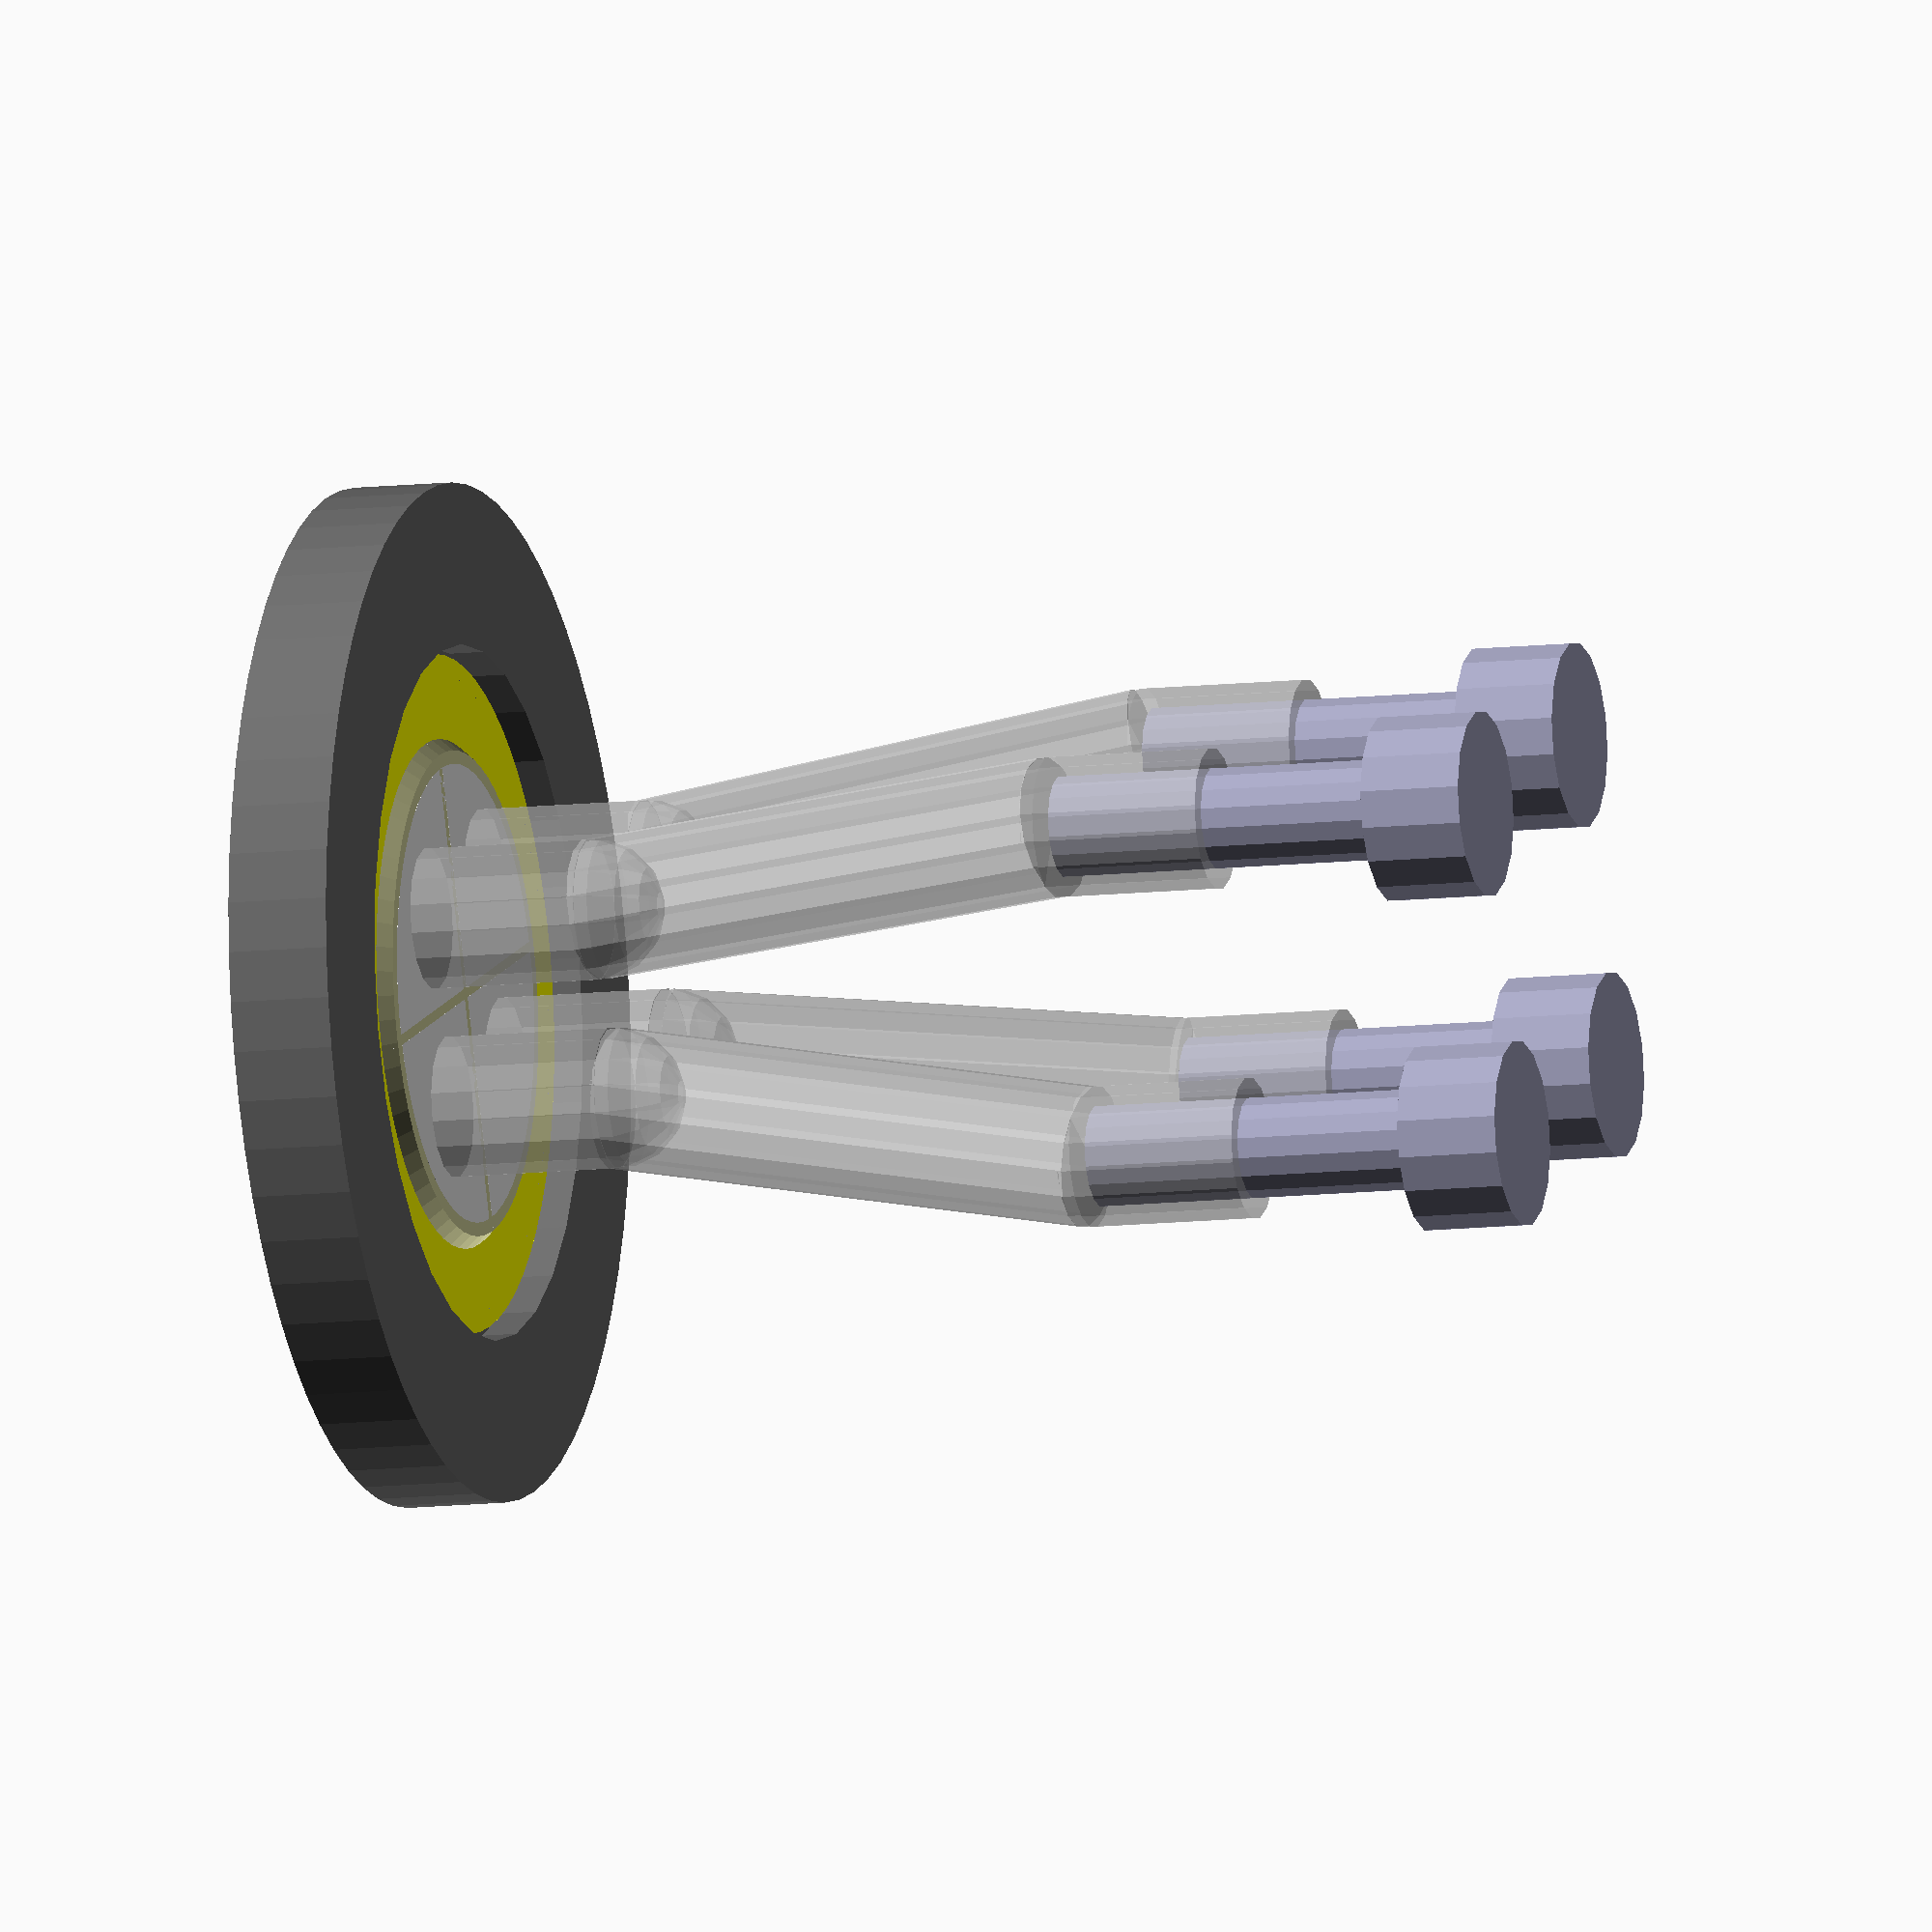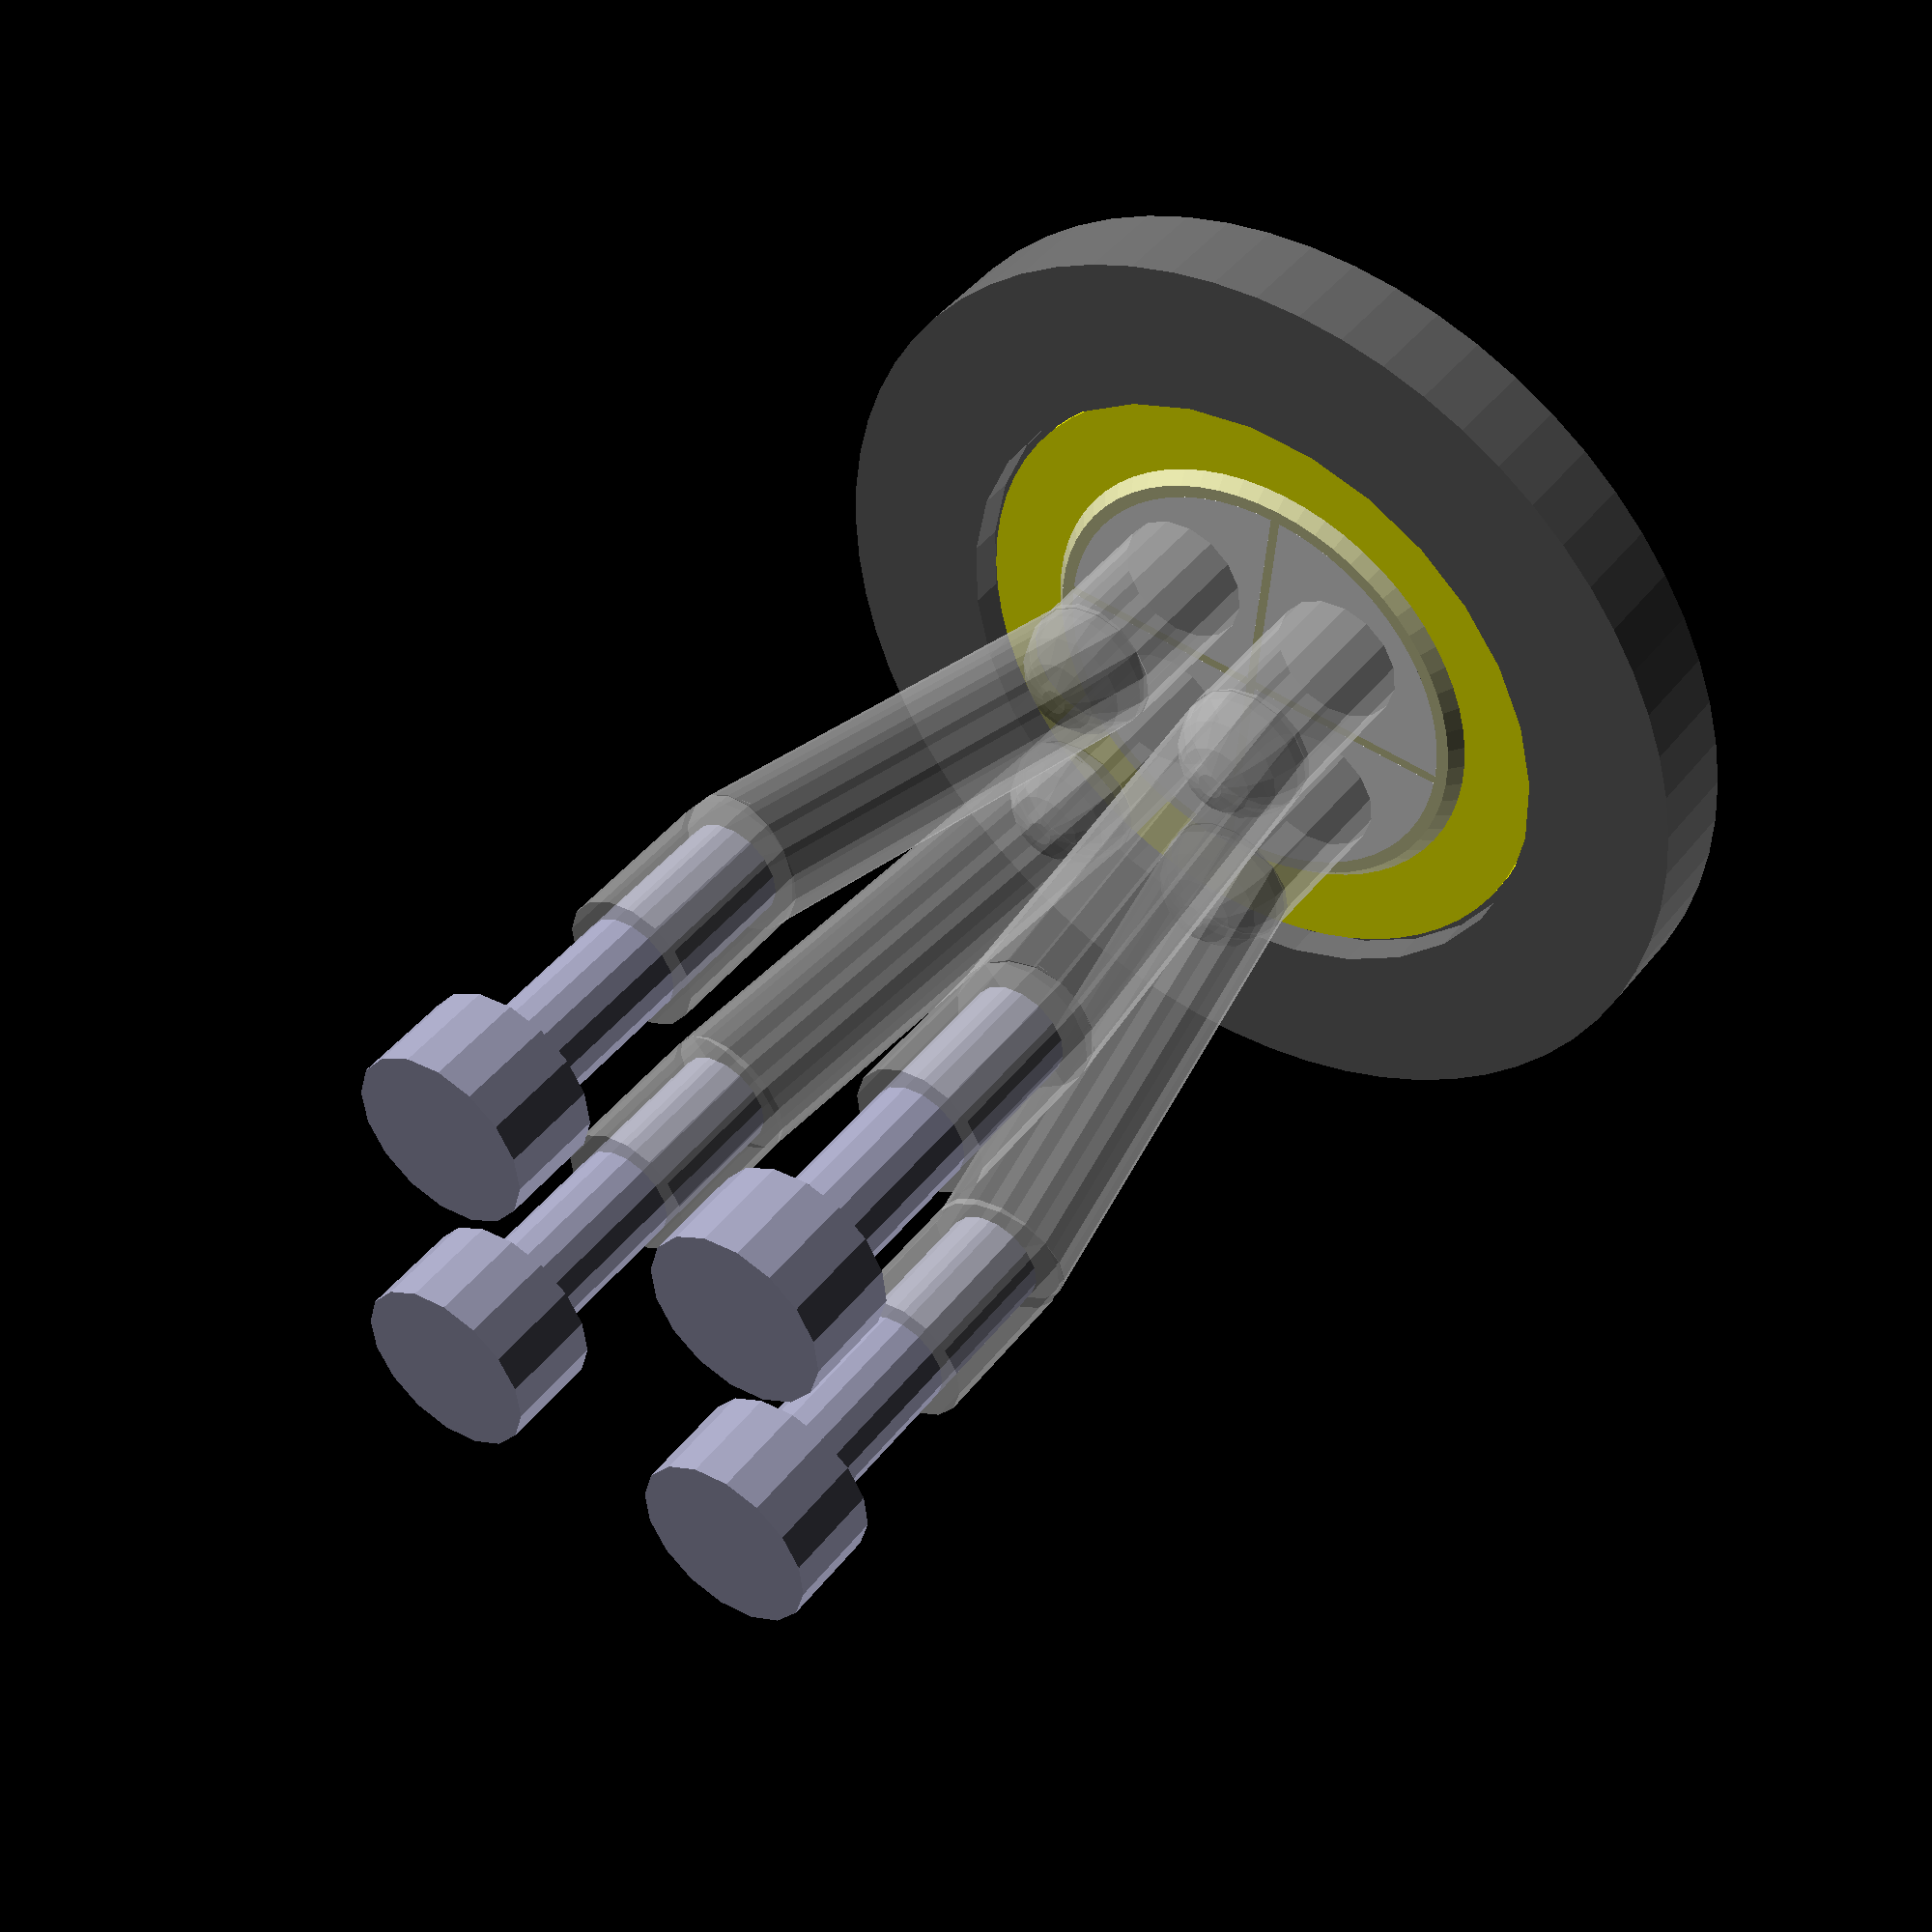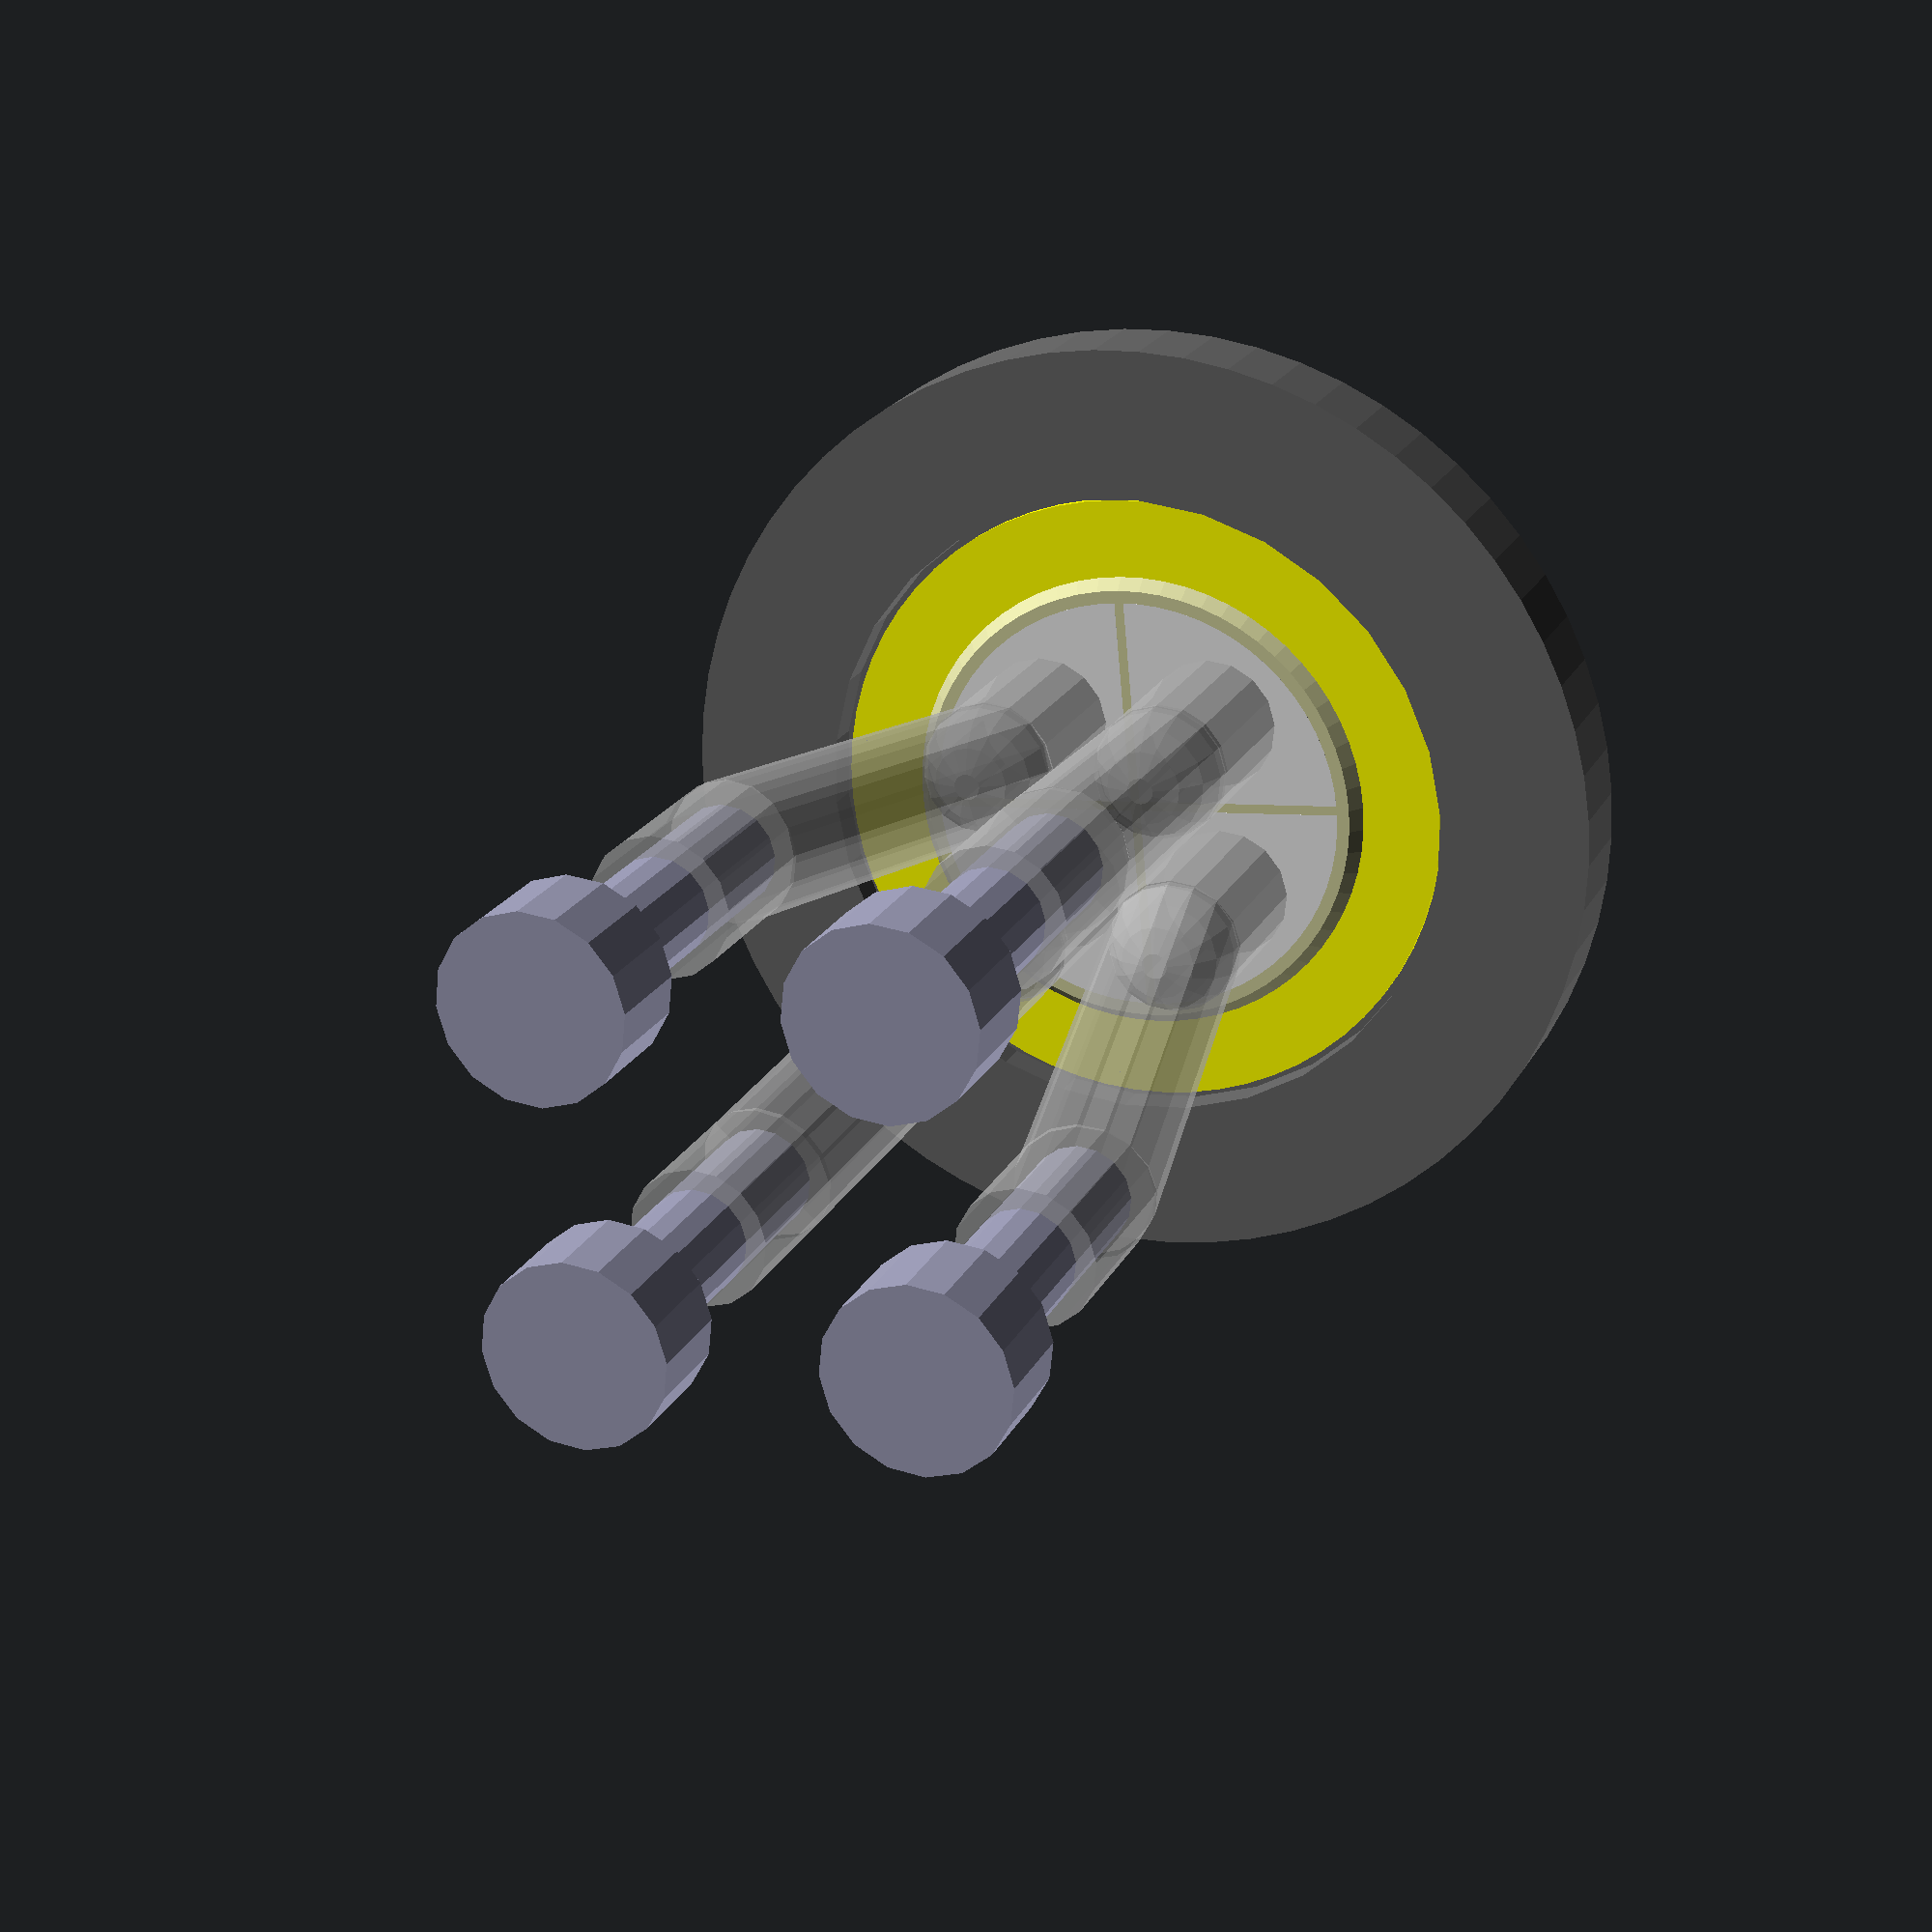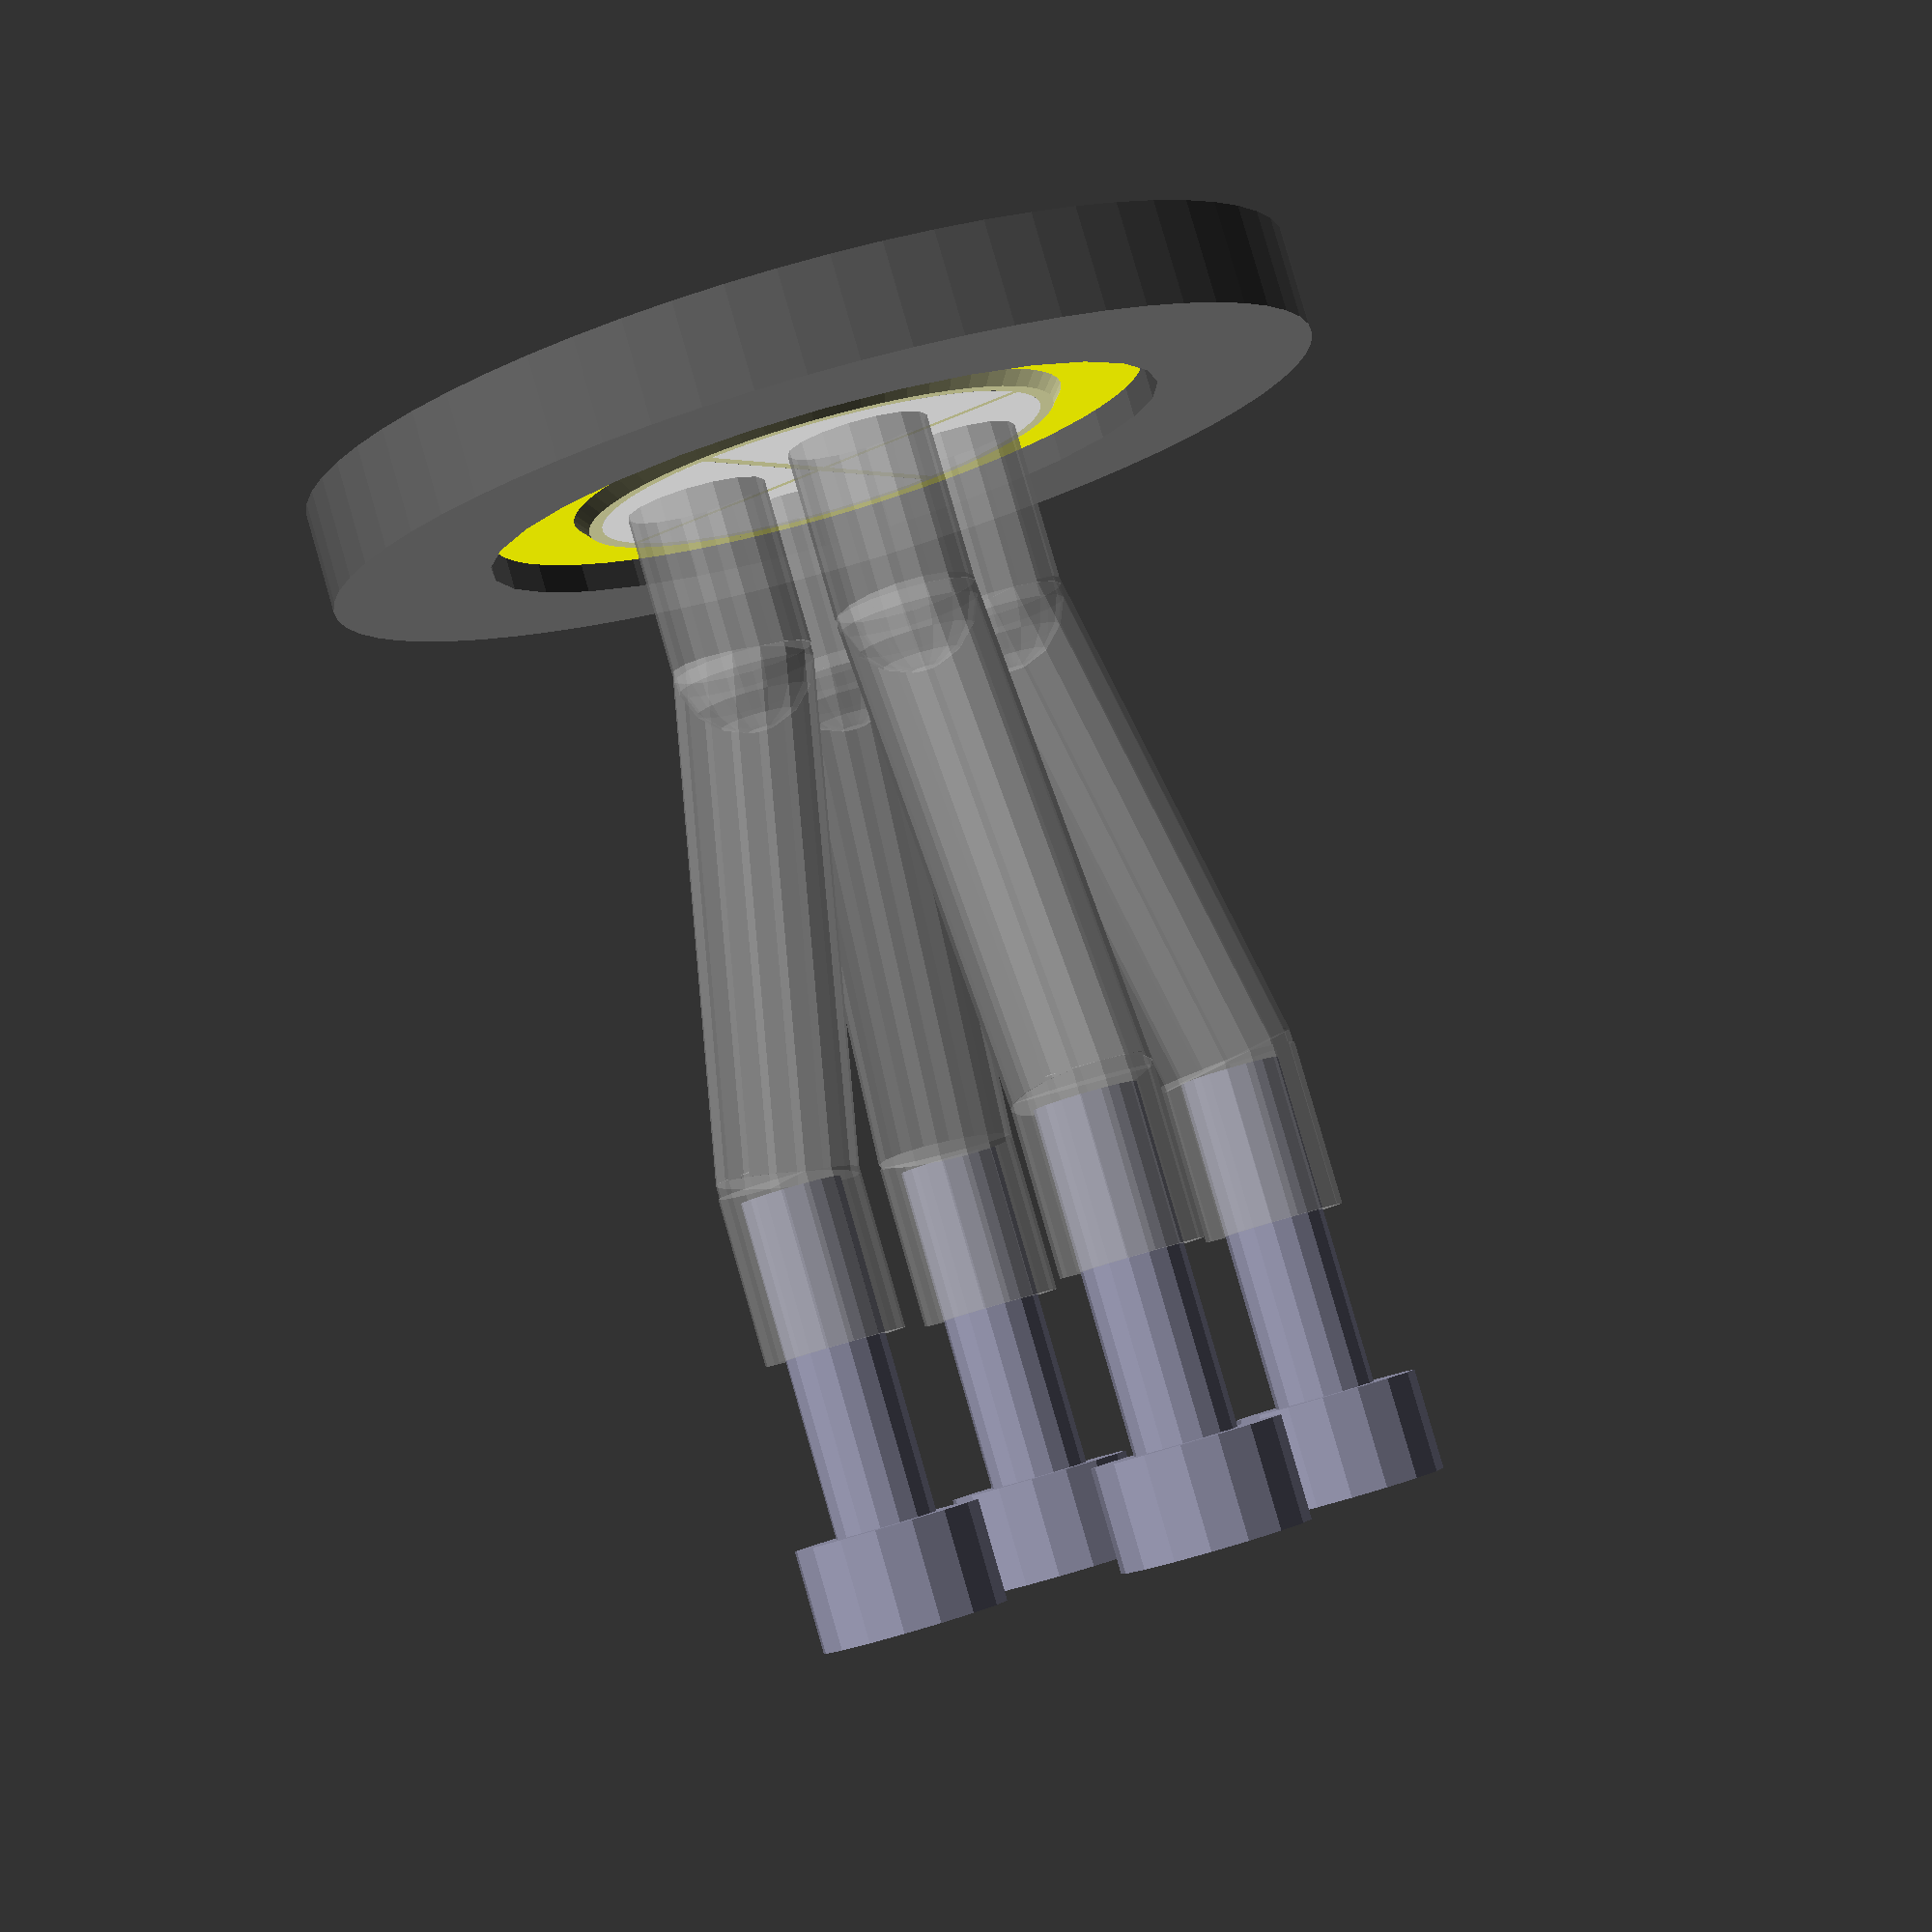
<openscad>


module piezo()
{
  dmetal=20;
  dactive=15;
  dsilver=13.5;

  color([1,1,0])
    cylinder(d=dmetal,h=0.2,$fn=64);
  translate([0,0,0.201])
  color([0.8,0.8,0.6])
    cylinder(d1=dactive,d2=dactive-0.7,h=0.4,$fn=64);
  translate([0,0,0.602])
  color([0.9,0.9,0.9])
    difference()
    {
      cylinder(d=dsilver,h=2e-3,$fn=64); // 2 microns thick coating
      cube([0.3,dactive,1],center=true);
      cube([dactive,0.3,1],center=true);
    }
}

module bendspring(flexh=[5,15,5],flexx=3,ds=4.2,junction=1,fn=16)
{
  flexa=atan(flexx/flexh[1]);
  union()
  {
    cylinder(d=ds,h=flexh[0],$fn=fn);
    translate([0,0,flexh[0]])
    {
      if(junction)
        sphere(d=ds,$fn=fn);
      rotate([0,flexa,0])
        cylinder(d=ds,h=flexh[1]/cos(flexa),$fn=fn);
      translate([flexx,0,flexh[1]])
      {
        cylinder(d=ds,h=flexh[2],$fn=fn);
        if(junction)
          sphere(d=ds,$fn=fn);
      }
    }
  }
}

module springs(flexh=[5,15,5],flexx=3,ds=4.2,junction=1,fn=16)
{
  r0=4;
  for(i=[0:3])
  rotate([0,0,i*90+45])
  translate([r0,0,0.7])
    bendspring(flexh=flexh,flexx=flexx,ds=ds,junction=junction,fn=fn);
}


module bolts()
{
  r0=7;
  color([0.6,0.6,0.7])
  for(i=[0:3])
  rotate([0,0,i*90+45])
    translate([r0,0,31])
    {
        // head
        cylinder(d=5.5,h=3,$fn=16);
        // rod
        rotate([180,0,0])
          cylinder(d=3,h=10,$fn=16);
    }
}

module front()
{
  hc=3;
  douter=30;
  dinsert=20.5;
  in=1;
  dopen=19;
  color([0.4,0.4,0.4])
  translate([0,0,-hc/2+in])
    difference()
    {
      //cube([30,30,hc],center=true);
      cylinder(d=douter,h=hc,center=true,$fn=64);
      // insertion hole
      translate([0,0,hc/2-in/2])
        cylinder(d=dinsert,h=in+0.1,center=true);
      // aperture hole
      cylinder(d=dopen,h=hc+0.1,center=true);
    }
}

piezo();
%springs(flexh=[5,15,5],flexx=3,ds=4.2,junction=1,fn=16);
bolts();
front();


</openscad>
<views>
elev=10.0 azim=248.7 roll=287.4 proj=o view=solid
elev=315.4 azim=184.5 roll=35.3 proj=p view=solid
elev=159.1 azim=354.5 roll=159.3 proj=p view=solid
elev=275.2 azim=331.7 roll=343.9 proj=p view=solid
</views>
